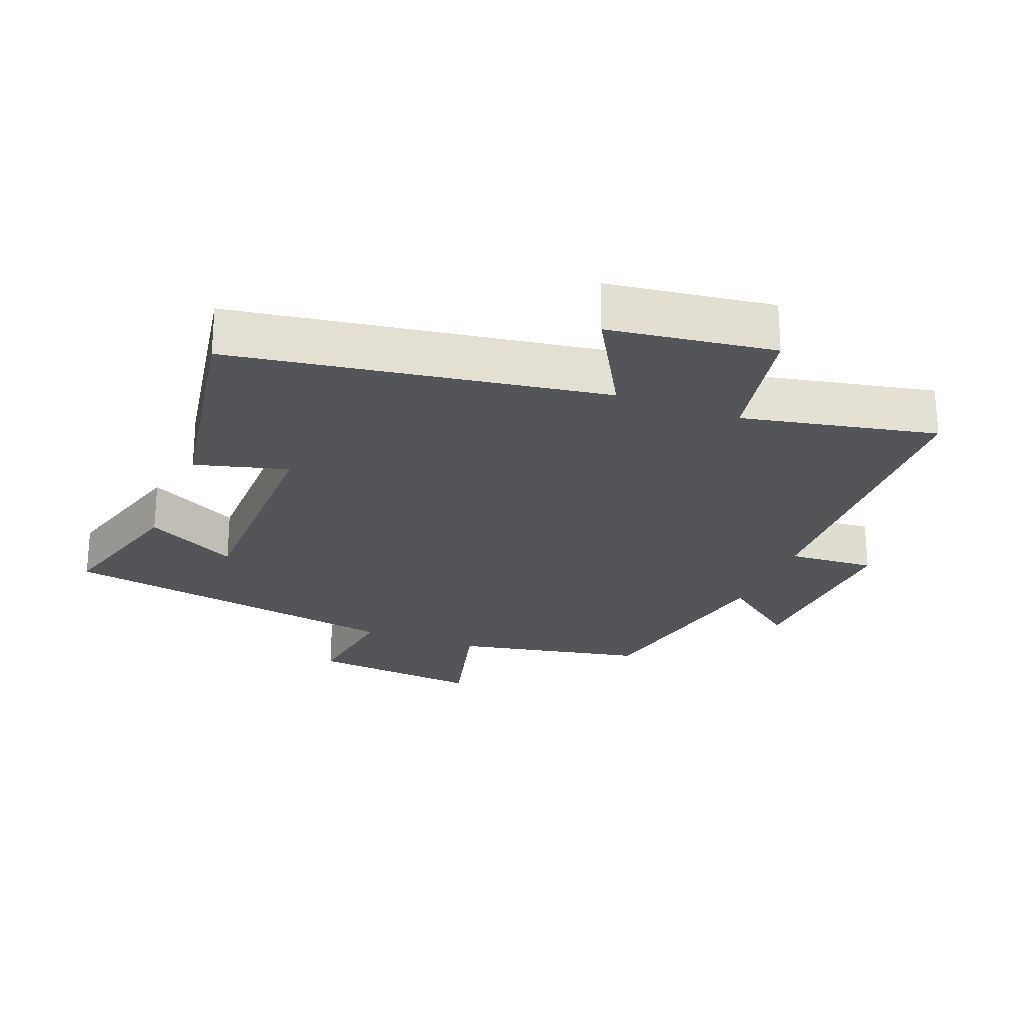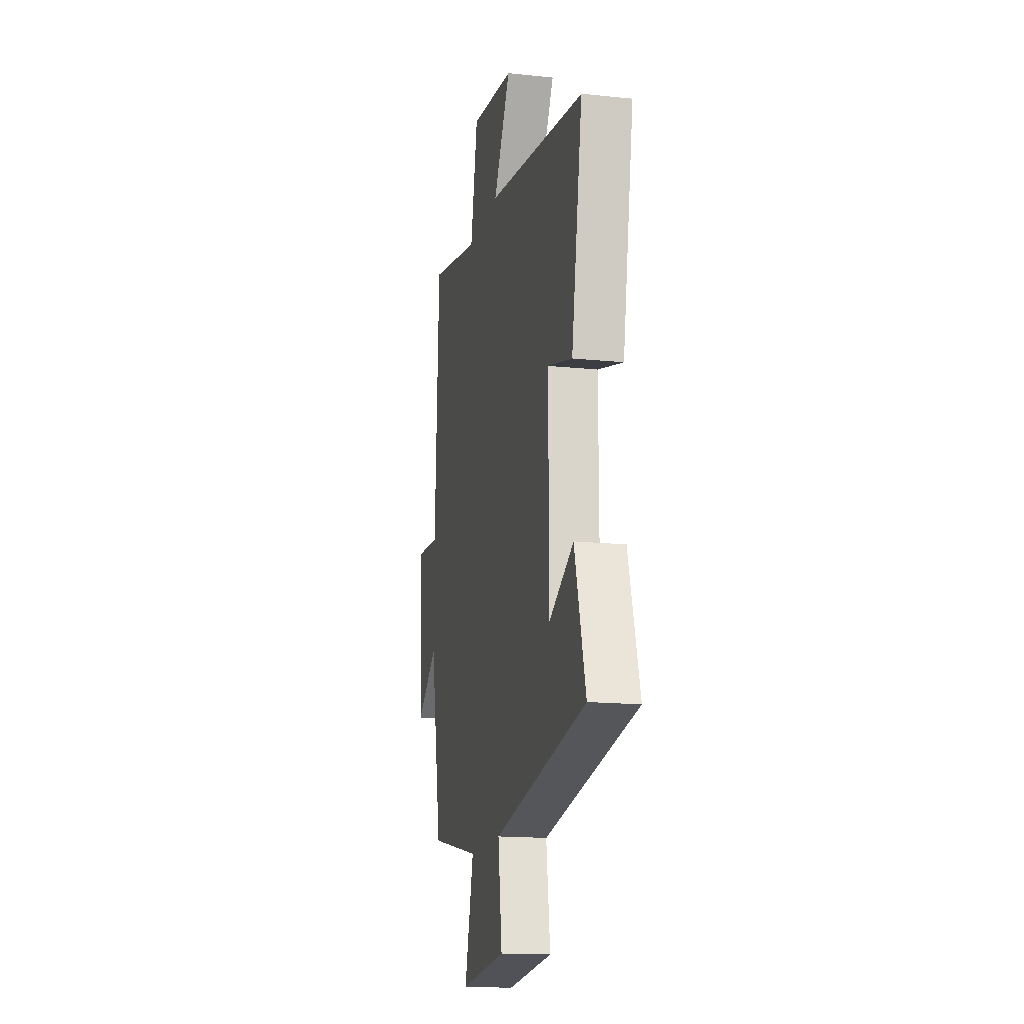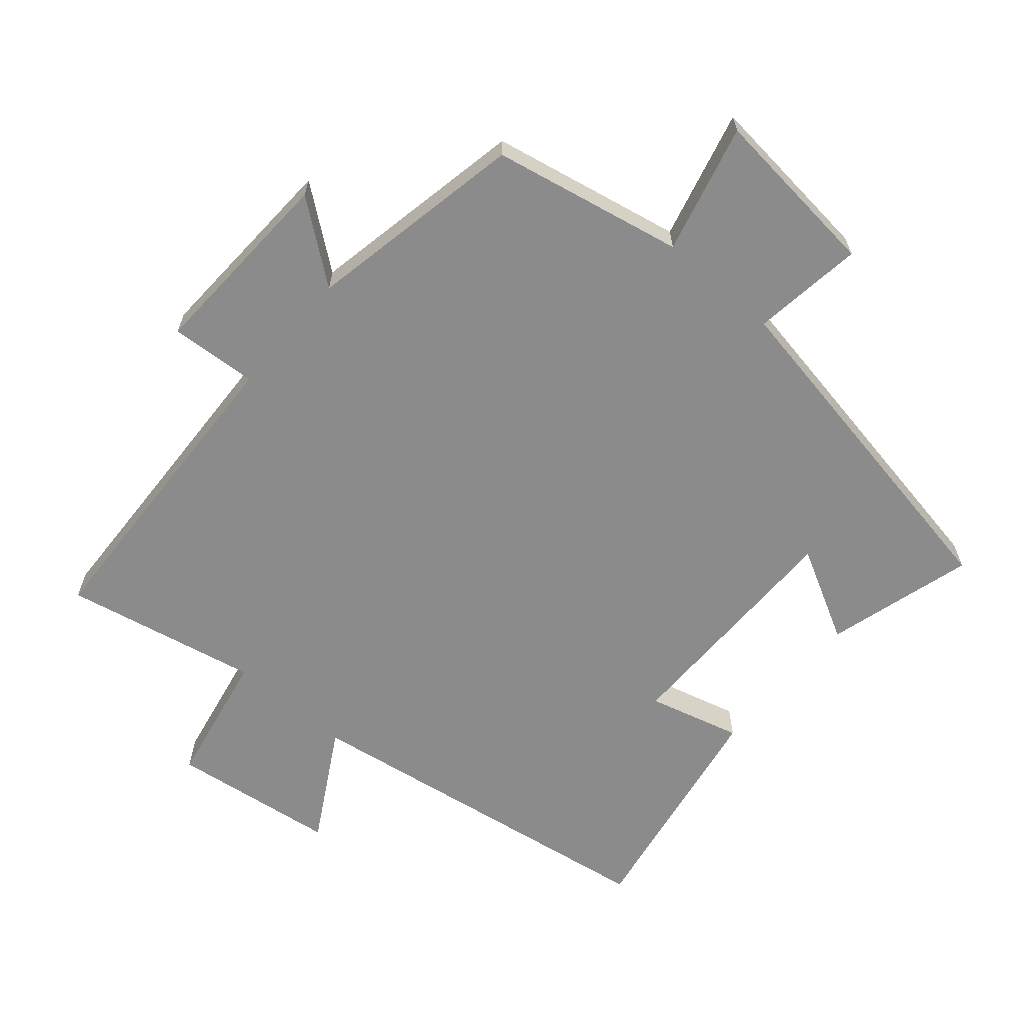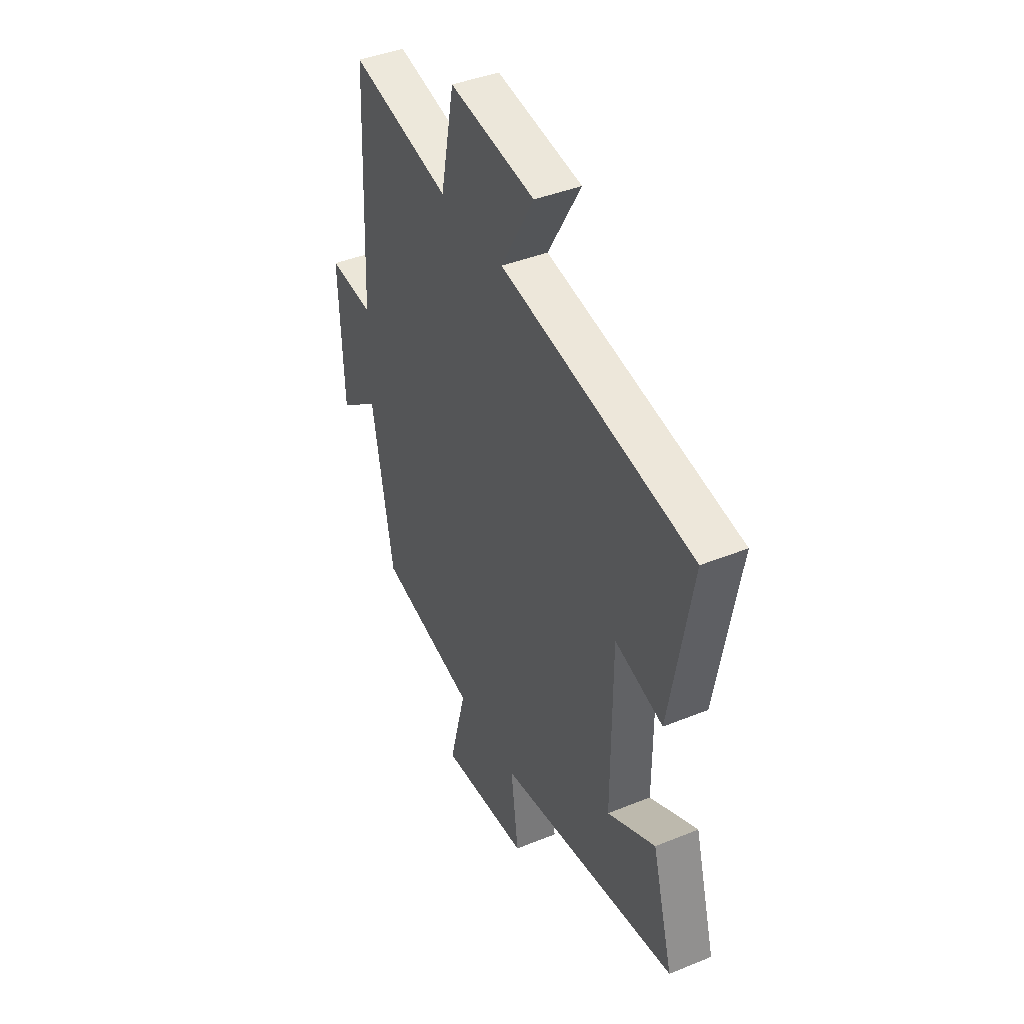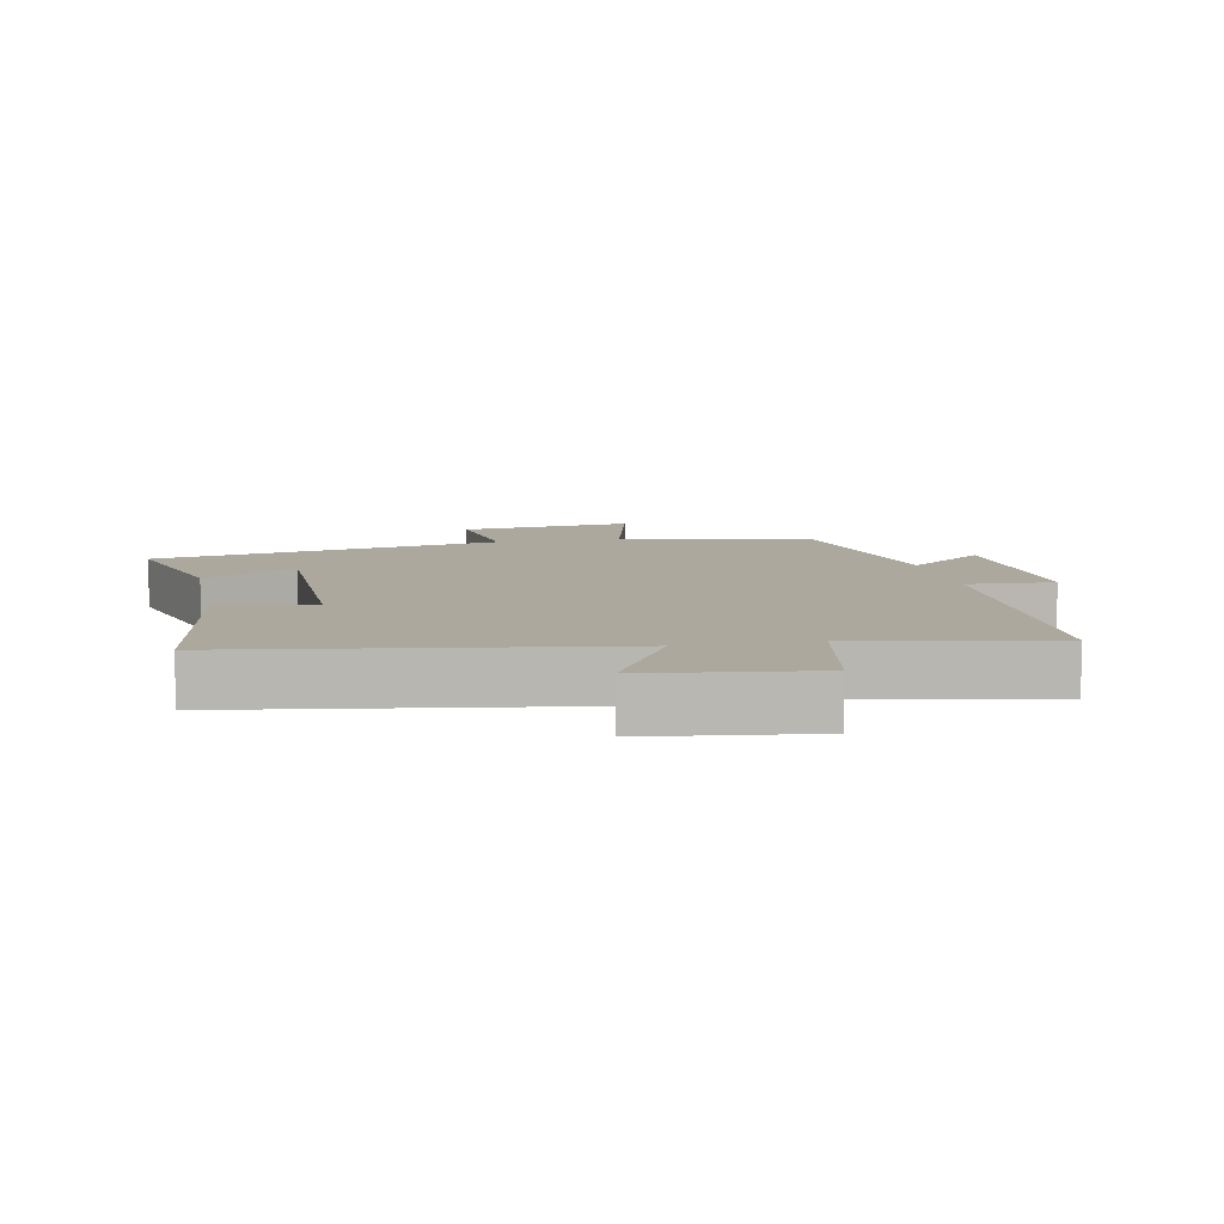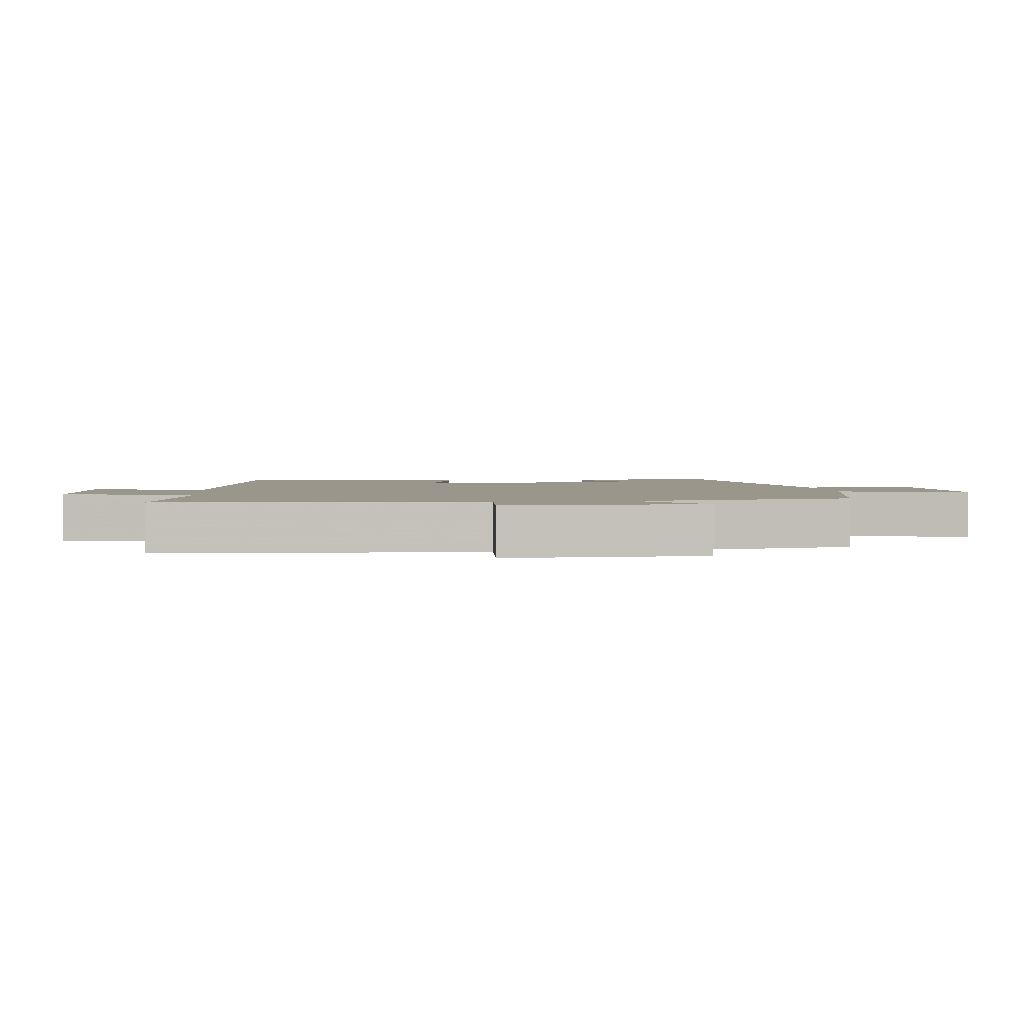
<metadata>
{"format":"obj","ext":"obj","renderer":"f3d","projection":"perspective","resolution":1024,"background":"white","views":[{"elev":-24.2,"azim":-21.6,"up":"+Y"},{"elev":-16.0,"azim":-102.2,"up":"+Z"},{"elev":-63.9,"azim":139.2,"up":"+Y"},{"elev":41.9,"azim":-116.0,"up":"+Z"},{"elev":8.6,"azim":-11.9,"up":"+Y"},{"elev":2.5,"azim":83.6,"up":"+Y"}]}
</metadata>
<code>
v 0.478 0.07 0.561
v 0.5 0.07 0.083
v 0.631 0.07 0.092
v 0.619 0.07 -0.204
v 0.5 0.07 -0.113
v 0.438 0.07 -0.441
v 0.152 0.07 -0.5
v 0.202 0.07 -0.693
v -0.058 0.07 -0.667
v -0.036 0.07 -0.5
v -0.562 0.07 -0.408
v -0.5 0.07 -0.187
v -0.361 0.07 -0.261
v -0.361 0.07 0.099
v -0.5 0.07 0.061
v -0.562 0.07 0.411
v -0.005 0.07 0.5
v -0.101 0.07 0.667
v 0.147 0.07 0.701
v 0.187 0.07 0.5
v 0.478 0 0.561
v 0.5 0 0.083
v 0.631 0 0.092
v 0.619 0 -0.204
v 0.5 0 -0.113
v 0.438 0 -0.441
v 0.152 0 -0.5
v 0.202 0 -0.693
v -0.058 0 -0.667
v -0.036 0 -0.5
v -0.562 0 -0.408
v -0.5 0 -0.187
v -0.361 0 -0.261
v -0.361 0 0.099
v -0.5 0 0.061
v -0.562 0 0.411
v -0.005 0 0.5
v -0.101 0 0.667
v 0.147 0 0.701
v 0.187 0 0.5
f 17 18 19 20
f 16 17 20
f 15 16 20
f 14 15 20
f 20 1 2
f 14 20 2
f 13 14 2
f 10 11 12 13
f 10 13 2 3
f 7 8 9 10
f 5 6 7 10
f 5 10 3
f 3 4 5
f 40 39 38 37
f 40 37 36
f 40 36 35
f 40 35 34
f 22 21 40
f 22 40 34
f 22 34 33
f 33 32 31 30
f 23 22 33 30
f 30 29 28 27
f 30 27 26 25
f 23 30 25
f 25 24 23
f 1 21 22 2
f 2 22 23 3
f 3 23 24 4
f 4 24 25 5
f 5 25 26 6
f 6 26 27 7
f 7 27 28 8
f 8 28 29 9
f 9 29 30 10
f 10 30 31 11
f 11 31 32 12
f 12 32 33 13
f 13 33 34 14
f 14 34 35 15
f 15 35 36 16
f 16 36 37 17
f 17 37 38 18
f 18 38 39 19
f 19 39 40 20
f 20 40 21 1

</code>
